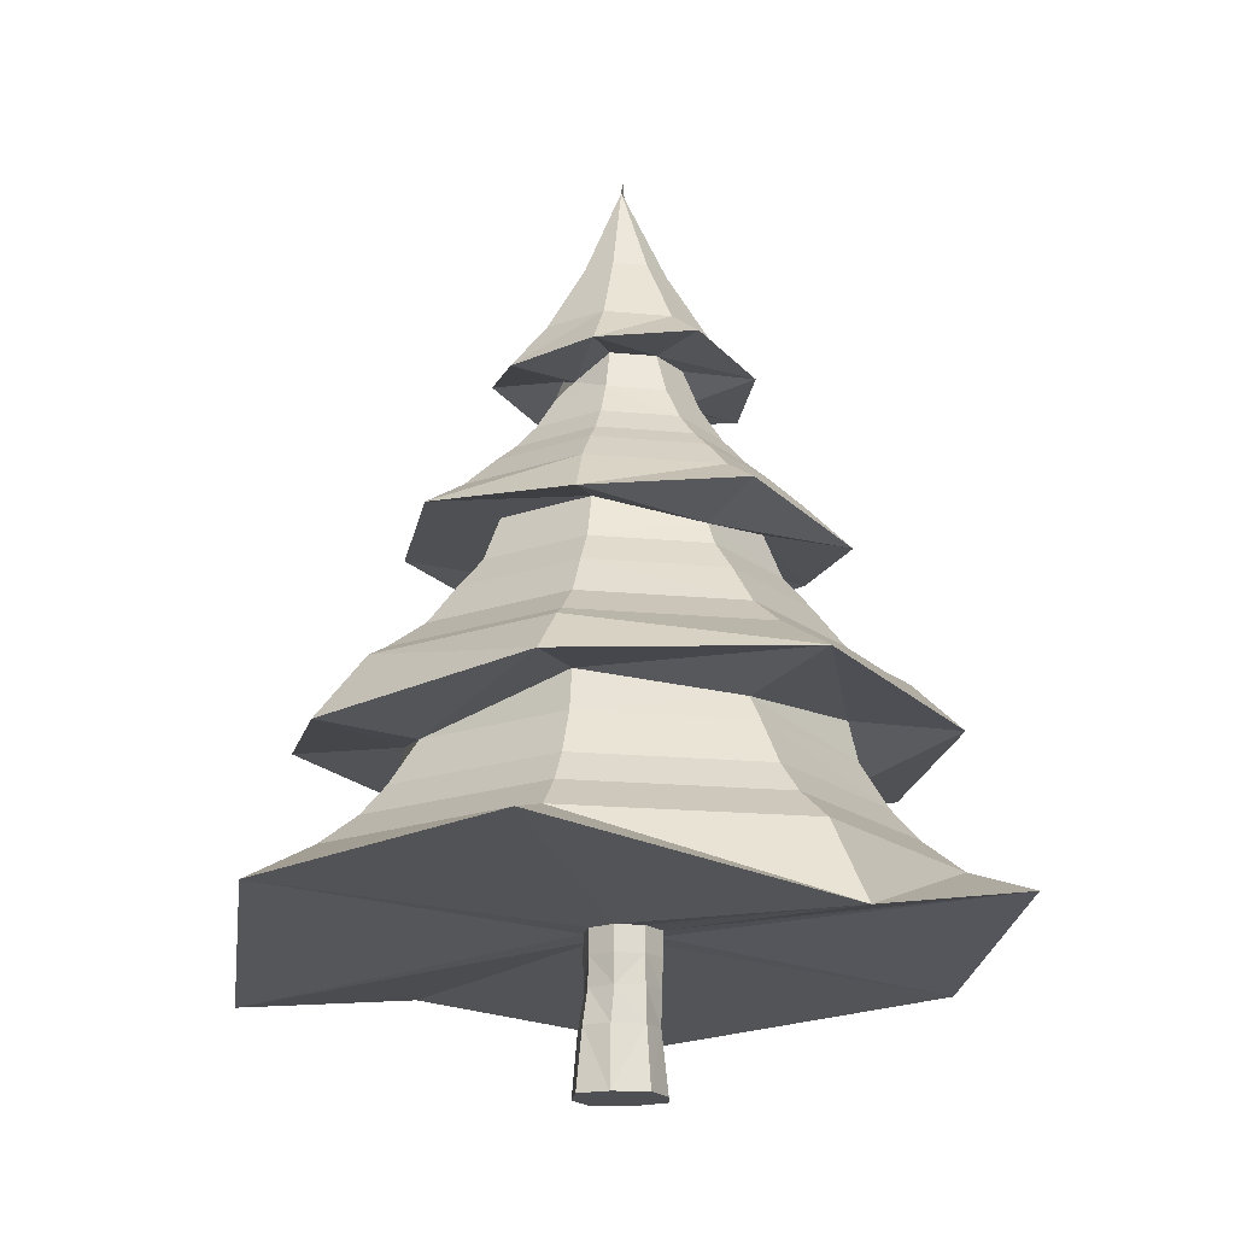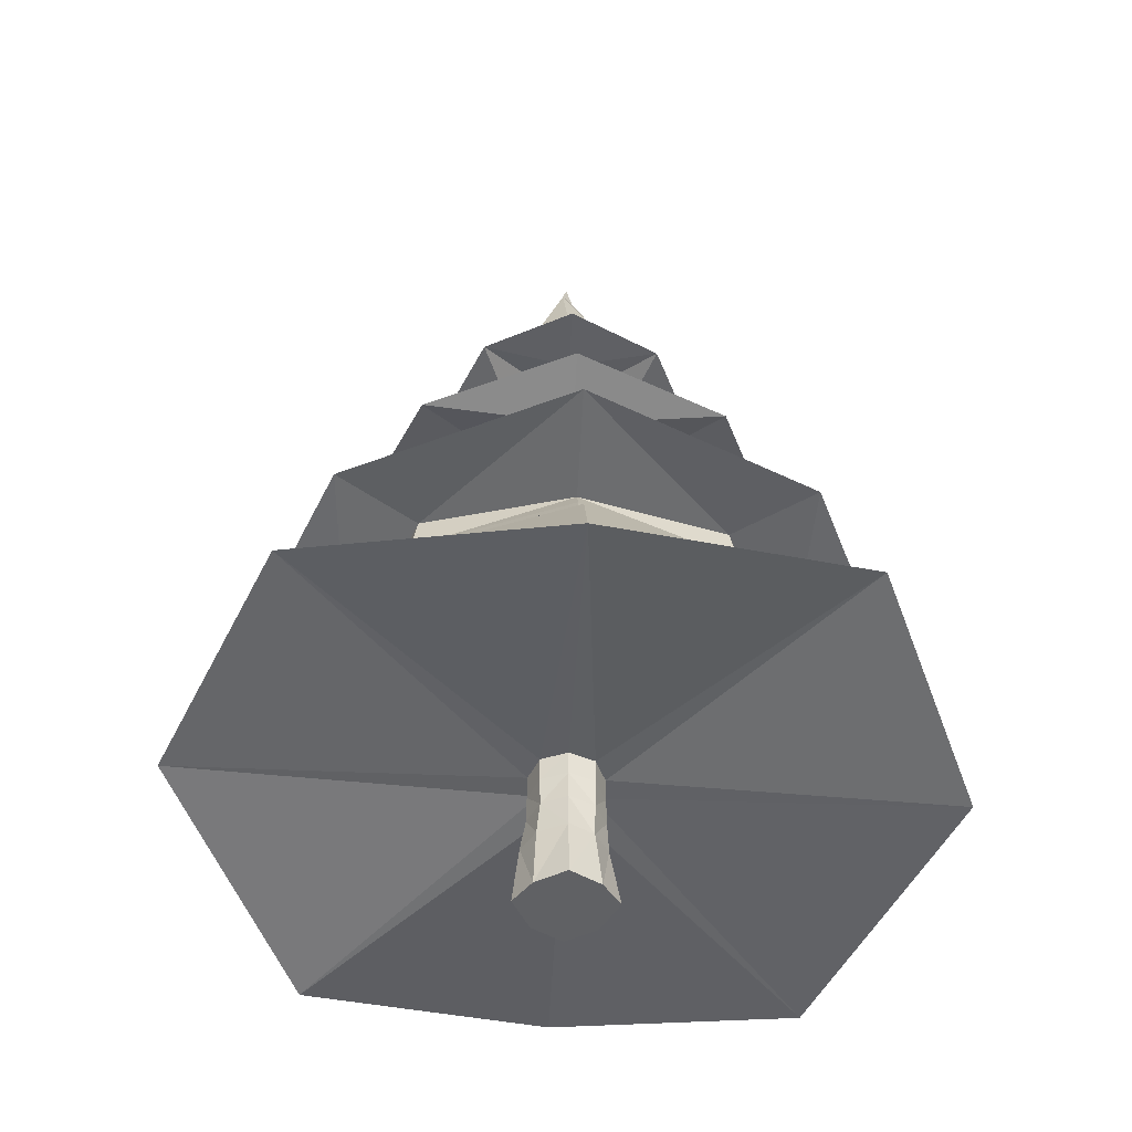
<metadata>
{"format":"obj","ext":"obj","renderer":"f3d","projection":"perspective","resolution":1024,"background":"white","views":[{"elev":-18.5,"azim":57.1,"up":"+Z"},{"elev":-46.9,"azim":87.2,"up":"+Z"}]}
</metadata>
<code>
g tree
v 0.5178 0 -0.4803
v 0.3181 -0.3055 -0.3646
v 0.3726 -0.3751 -0.3895
v 0.4447 0 -0.3646
v 0.3181 -0.3055 -0.3646
v 0.5178 0 -0.4803
v 0.4447 0 -0.3646
v 0.2789 -0.2663 -0.3211
v 0.3892 0 -0.3211
v 0.3892 0 -0.3211
v 0.2528 -0.2402 -0.2786
v 0.2789 -0.2663 -0.3211
v 0.3523 0 -0.2786
v 0.2268 -0.2141 -0.2171
v 0.3154 0 -0.2171
v 0.2931 0 -0.1818
v 0.218 -0.2055 -0.1616
v 0.4569 0 -0.1616
v 0.218 -0.2055 -0.1616
v 0.2931 0 -0.1818
v 0.3168 -0.3142 -0.1818
v 0.4569 0 -0.1616
v 0.2747 -0.2621 -0.1188
v 0.3168 -0.3142 -0.1818
v 0.3832 0 -0.1188
v 0.2574 -0.2449 -0.1047
v 0.3589 0 -0.1047
v 0.3032 0 -0.0633
v 0.218 -0.2055 -0.0633
v 0.3032 0 -0.0633
v 0.1877 -0.1751 -0.008133
v 0.218 -0.2055 -0.0633
v 0.2603 0 -0.008133
v 0.1616 -0.1491 0.03504
v 0.2234 0 0.03504
v 0.2089 0 0.06595
v 0.1443 -0.1317 0.0962
v 0.2089 0 0.06595
v 0.2325 -0.2099 0.06595
v 0.1443 -0.1317 0.0962
v 0.3094 0 0.0962
v 0.2531 0 0.1313
v 0.2325 -0.2099 0.06595
v 0.3094 0 0.0962
v 0.1826 -0.1701 0.1313
v 0.2075 0 0.1736
v 0.1504 -0.1378 0.1736
v 0.1301 -0.1175 0.1978
v 0.1787 0 0.1978
v 0.147 0 0.2326
v 0.1301 -0.1175 0.1978
v 0.1787 0 0.1978
v 0.1077 -0.09501 0.2326
v 0.08618 -0.07359 0.2797
v 0.1167 0 0.2797
v 0.09424 0 0.3361
v 0.07031 -0.05769 0.3361
v 0.09424 0 0.3361
v 0.1399 -0.1272 0.3159
v 0.07031 -0.05769 0.3361
v 0.1925 0 0.3361
v 0.1311 -0 0.3792
v 0.1399 -0.1272 0.3159
v 0.1925 0 0.3361
v 0.09644 -0.08377 0.3792
v 0.1399 -0.1272 0.3159
v 0.1311 -0 0.3792
v 0.0553 -0.04265 0.4756
v 0.07288 -0 0.4756
v 0.01831 -0.005646 0.6043
v 0.01257 -0.4321 -0.3646
v 0.01257 -0.5304 -0.4198
v 0.01257 -0.3766 -0.3211
v 0.2789 -0.2663 -0.3211
v 0.01257 -0.3397 -0.2786
v 0.01257 -0.3766 -0.3211
v 0.2528 -0.2402 -0.2786
v 0.01257 -0.2967 -0.2146
v 0.2268 -0.2141 -0.2171
v 0.218 -0.2055 -0.1616
v 0.01257 -0.2967 -0.2146
v 0.01257 -0.2967 -0.2146
v 0.01257 -0.4444 -0.2121
v 0.3168 -0.3142 -0.1818
v 0.01257 -0.3706 -0.1188
v 0.01257 -0.4444 -0.2121
v 0.01257 -0.3706 -0.1188
v 0.01257 -0.3463 -0.1047
v 0.01257 -0.2906 -0.0633
v 0.218 -0.2055 -0.0633
v 0.01257 -0.2477 -0.008133
v 0.01257 -0.2906 -0.0633
v 0.1877 -0.1751 -0.008133
v 0.01257 -0.2108 0.03504
v 0.1616 -0.1491 0.03504
v 0.01257 -0.1862 0.0962
v 0.1443 -0.1317 0.0962
v 0.01257 -0.2969 0.0962
v 0.01257 -0.1862 0.0962
v 0.01257 -0.2969 0.0962
v 0.01257 -0.2405 0.1313
v 0.01257 -0.1949 0.1736
v 0.01257 -0.1661 0.1978
v 0.1301 -0.1175 0.1978
v 0.01257 -0.1344 0.2326
v 0.01257 -0.1661 0.1978
v 0.1077 -0.09501 0.2326
v 0.01257 -0.1041 0.2797
v 0.08618 -0.07359 0.2797
v 0.0227 -0.08159 0.3058
v 0.07031 -0.05769 0.3361
v 0.0227 -0.08159 0.3058
v 0.0227 -0.1799 0.3058
v 0.09644 -0.08377 0.3792
v 0.0227 -0.1799 0.3058
v 0.1399 -0.1272 0.3159
v 0.01257 -0.1185 0.3792
v 0.01257 -0.06031 0.4756
v 0.0553 -0.04265 0.4756
v 0.01831 -0.005646 0.6043
v -0.3672 -0.3495 -0.4907
v -0.293 -0.3055 -0.3646
v -0.3672 -0.3495 -0.4907
v 0.01257 -0.4321 -0.3646
v -0.293 -0.3055 -0.3646
v -0.2537 -0.2663 -0.3211
v -0.2537 -0.2663 -0.3211
v -0.2277 -0.2402 -0.2786
v -0.2015 -0.2141 -0.2171
v -0.1929 -0.2055 -0.1616
v -0.1929 -0.2055 -0.1616
v -0.3016 -0.3142 -0.1616
v 0.01257 -0.4444 -0.2121
v -0.2495 -0.2621 -0.1188
v -0.3016 -0.3142 -0.1616
v -0.2495 -0.2621 -0.1188
v -0.2323 -0.2449 -0.1047
v -0.1929 -0.2055 -0.0633
v -0.1625 -0.1751 -0.008133
v -0.1929 -0.2055 -0.0633
v -0.1365 -0.1491 0.03504
v -0.119 -0.1317 0.0962
v -0.119 -0.1317 0.0962
v -0.1973 -0.2099 0.0962
v -0.1575 -0.1701 0.1313
v -0.1973 -0.2099 0.0962
v -0.1252 -0.1378 0.1736
v -0.1049 -0.1175 0.1978
v -0.0824 -0.09501 0.2326
v -0.1049 -0.1175 0.1978
v -0.06103 -0.07359 0.2797
v 0.0227 -0.08159 0.3058
v -0.06103 -0.07359 0.2797
v 0.01257 -0.1041 0.2797
v -0.04504 -0.05769 0.3361
v -0.04504 -0.05769 0.3361
v -0.1146 -0.1272 0.3361
v -0.1146 -0.1272 0.3361
v -0.07117 -0.08377 0.3792
v -0.1146 -0.1272 0.3361
v 0.01257 -0.1185 0.3792
v -0.03003 -0.04265 0.4756
v -0.07117 -0.08377 0.3792
v 0.01831 -0.005646 0.6043
v -0.4194 0 -0.3646
v -0.5178 0 -0.4198
v -0.293 -0.3055 -0.3646
v -0.4194 0 -0.3646
v -0.3672 -0.3495 -0.4907
v -0.364 0 -0.3211
v -0.2537 -0.2663 -0.3211
v -0.3271 0 -0.2786
v -0.364 0 -0.3211
v -0.2277 -0.2402 -0.2786
v -0.2903 0 -0.2171
v -0.2015 -0.2141 -0.2171
v -0.1929 -0.2055 -0.1616
v -0.278 0 -0.1616
v -0.4368 0 -0.1818
v -0.278 0 -0.1616
v -0.4368 0 -0.1818
v -0.358 0 -0.1188
v -0.3337 0 -0.1047
v -0.278 0 -0.0633
v -0.1625 -0.1751 -0.008133
v -0.278 0 -0.0633
v -0.1929 -0.2055 -0.0633
v -0.2351 0 -0.008133
v -0.1365 -0.1491 0.03504
v -0.1982 0 0.03504
v -0.119 -0.1317 0.0962
v -0.1736 0 0.0962
v -0.1736 0 0.0962
v -0.2893 0 0.08108
v -0.2893 0 0.08108
v -0.2279 0 0.1313
v -0.1824 0 0.1736
v -0.1536 0 0.1978
v -0.1049 -0.1175 0.1978
v -0.1217 0 0.2326
v -0.1536 0 0.1978
v -0.0824 -0.09501 0.2326
v -0.09143 0 0.2797
v -0.06103 -0.07359 0.2797
v -0.06897 0 0.3361
v -0.04504 -0.05769 0.3361
v -0.1674 0 0.3108
v -0.06897 0 0.3361
v -0.1674 0 0.3108
v -0.1058 -0 0.3792
v -0.1674 0 0.3108
v -0.07117 -0.08377 0.3792
v -0.04773 -0 0.4756
v -0.03003 -0.04265 0.4756
v 0.01831 -0.005646 0.6043
v 0.003174 0.009411 0.6043
v 0.01257 -0 0.6272
v -0.4182 0.3495 -0.4652
v -0.293 0.3055 -0.3646
v -0.2537 0.2663 -0.3211
v -0.2277 0.2402 -0.2786
v -0.2537 0.2663 -0.3211
v -0.2015 0.2142 -0.2171
v -0.1929 0.2055 -0.1616
v -0.1929 0.2055 -0.1616
v -0.3016 0.3142 -0.1616
v -0.2495 0.2621 -0.1188
v -0.3016 0.3142 -0.1616
v -0.2323 0.2449 -0.1047
v -0.1929 0.2055 -0.0633
v -0.1625 0.1751 -0.008133
v -0.1929 0.2055 -0.0633
v -0.1365 0.1491 0.03504
v -0.119 0.1317 0.0962
v -0.1973 0.2099 0.07069
v -0.119 0.1317 0.0962
v -0.1973 0.2099 0.07069
v -0.1575 0.1701 0.1313
v -0.1973 0.2099 0.07069
v -0.2279 0 0.1313
v -0.1252 0.1378 0.1736
v -0.1575 0.1701 0.1313
v -0.1049 0.1175 0.1978
v -0.0824 0.09501 0.2326
v -0.1049 0.1175 0.1978
v -0.06103 0.0736 0.2797
v -0.04504 0.0577 0.3361
v -0.04504 0.0577 0.3361
v -0.1146 0.1272 0.3361
v -0.07117 0.08377 0.3792
v -0.1146 0.1272 0.3361
v -0.07117 0.08377 0.3792
v -0.03003 0.04264 0.4756
v 0.003174 0.009411 0.6043
v 0.01257 0.5304 -0.4453
v 0.01257 0.4321 -0.3646
v 0.01257 0.3766 -0.3211
v -0.2537 0.2663 -0.3211
v 0.01257 0.3397 -0.2786
v 0.01257 0.3766 -0.3211
v -0.2277 0.2402 -0.2786
v 0.01257 0.2967 -0.2146
v -0.2015 0.2142 -0.2171
v -0.1929 0.2055 -0.1616
v 0.01257 0.2967 -0.2146
v 0.01257 0.4444 -0.1878
v 0.01257 0.2967 -0.2146
v 0.01257 0.4444 -0.1878
v 0.01257 0.3706 -0.1188
v 0.01257 0.3463 -0.1047
v 0.01257 0.2906 -0.0633
v -0.1929 0.2055 -0.0633
v 0.01257 0.2477 -0.008133
v 0.01257 0.2906 -0.0633
v -0.1625 0.1751 -0.008133
v 0.01257 0.2108 0.03504
v -0.1365 0.1491 0.03504
v 0.01257 0.1862 0.0962
v -0.119 0.1317 0.0962
v 0.01257 0.1862 0.0962
v 0.01257 0.2969 0.0962
v 0.01257 0.2405 0.1313
v 0.01257 0.2969 0.0962
v -0.1575 0.1701 0.1313
v 0.01257 0.2405 0.1313
v -0.1973 0.2099 0.07069
v 0.01257 0.1949 0.1736
v 0.01257 0.1661 0.1978
v -0.1049 0.1175 0.1978
v 0.01257 0.1344 0.2326
v 0.01257 0.1661 0.1978
v -0.0824 0.09501 0.2326
v 0.01257 0.1041 0.2797
v -0.06103 0.0736 0.2797
v -0.06103 0.0736 0.2797
v 0.0227 0.08159 0.3058
v 0.01257 0.1041 0.2797
v -0.04504 0.0577 0.3361
v 0.0227 0.08159 0.3058
v 0.0227 0.1799 0.3058
v 0.0227 0.08159 0.3058
v -0.1146 0.1272 0.3361
v 0.01257 0.1185 0.3792
v 0.0227 0.1799 0.3058
v 0.01257 0.1185 0.3792
v -0.03003 0.04264 0.4756
v -0.07117 0.08377 0.3792
v 0.01257 0.06031 0.4756
v 0.003174 0.009411 0.6043
v 0.3726 0.3751 -0.3895
v 0.3181 0.3055 -0.3646
v 0.2789 0.2663 -0.3211
v 0.2528 0.2402 -0.2786
v 0.2789 0.2663 -0.3211
v 0.2268 0.2142 -0.2171
v 0.218 0.2055 -0.1616
v 0.3168 0.3142 -0.1818
v 0.218 0.2055 -0.1616
v 0.3168 0.3142 -0.1818
v 0.2747 0.2621 -0.1188
v 0.2574 0.2449 -0.1047
v 0.218 0.2055 -0.0633
v 0.218 0.2055 -0.0633
v 0.1877 0.1751 -0.008133
v 0.1616 0.1491 0.03504
v 0.1443 0.1317 0.0962
v 0.1443 0.1317 0.0962
v 0.2325 0.2099 0.06595
v 0.1826 0.1701 0.1313
v 0.2325 0.2099 0.06595
v 0.1504 0.1378 0.1736
v 0.1301 0.1175 0.1978
v 0.1077 0.09501 0.2326
v 0.1301 0.1175 0.1978
v 0.08618 0.0736 0.2797
v 0.07031 0.0577 0.3361
v 0.1399 0.1272 0.3159
v 0.07031 0.0577 0.3361
v 0.09644 0.08377 0.3792
v 0.1399 0.1272 0.3159
v 0.0553 0.04264 0.4756
v 0.01831 -0.005646 0.6043
v 0.01257 -0 0.6272
v 0.3181 0.3055 -0.3646
v 0.2789 0.2663 -0.3211
v 0.2528 0.2402 -0.2786
v 0.2268 0.2142 -0.2171
v 0.218 0.2055 -0.1616
v 0.218 0.2055 -0.0633
v 0.1877 0.1751 -0.008133
v 0.1616 0.1491 0.03504
v 0.1443 0.1317 0.0962
v 0.1301 0.1175 0.1978
v 0.1077 0.09501 0.2326
v 0.08618 0.0736 0.2797
v 0.07031 0.0577 0.3361
v 0.1399 0.1272 0.3159
v 0.09644 0.08377 0.3792
v 0.1399 0.1272 0.3159
v 0.0553 0.04264 0.4756
v 0.01831 -0.005646 0.6043
v 0.5178 0 -0.4803
v 0.04871 -0.03607 -0.4198
v 0.0636 0 -0.4198
v 0.3726 -0.3751 -0.3895
v 0.01257 -0.05101 -0.4198
v 0.01257 -0.5304 -0.4198
v -0.02344 -0.03607 -0.4198
v -0.3672 -0.3495 -0.4907
v -0.03845 0 -0.4198
v -0.5178 0 -0.4198
v -0.4182 0.3495 -0.4652
v -0.02344 0.03607 -0.4198
v 0.01257 0.5304 -0.4453
v 0.01257 0.05101 -0.4198
v 0.3726 0.3751 -0.3895
v 0.04871 0.03607 -0.4198
v 0.04956 -0.04331 -0.6272
v 0.01257 0 -0.6272
v 0.07532 0 -0.6272
v 0.06641 0 -0.5426
v 0.04956 -0.04331 -0.6272
v 0.07532 0 -0.6272
v 0.04651 -0.03987 -0.5426
v 0.04748 -0.03514 -0.495
v 0.06433 0 -0.495
v 0.06396 0 -0.4549
v 0.04895 -0.03628 -0.4549
v 0.0636 0 -0.4198
v 0.04871 -0.03607 -0.4198
v 0.01257 -0.06905 -0.6272
v 0.04956 -0.04331 -0.6272
v 0.01257 -0.05973 -0.5426
v 0.01257 -0.06905 -0.6272
v 0.04651 -0.03987 -0.5426
v 0.01257 -0.05193 -0.495
v 0.04748 -0.03514 -0.495
v 0.01257 -0.05131 -0.4549
v 0.04895 -0.03628 -0.4549
v 0.01257 -0.05101 -0.4198
v 0.04871 -0.03607 -0.4198
v -0.03833 -0.04331 -0.6272
v -0.02978 -0.03987 -0.5426
v -0.03833 -0.04331 -0.6272
v -0.02234 -0.03514 -0.495
v -0.02368 -0.03628 -0.4549
v -0.02344 -0.03607 -0.4198
v -0.06409 0 -0.6272
v -0.03833 -0.04331 -0.6272
v -0.04956 0 -0.5426
v -0.06409 0 -0.6272
v -0.02978 -0.03987 -0.5426
v -0.03906 0 -0.495
v -0.02234 -0.03514 -0.495
v -0.0387 0 -0.4549
v -0.02368 -0.03628 -0.4549
v -0.03845 0 -0.4198
v -0.02344 -0.03607 -0.4198
v -0.03833 0.04331 -0.6272
v -0.03833 0.04331 -0.6272
v -0.02978 0.03449 -0.5426
v -0.02234 0.03515 -0.495
v -0.02368 0.03628 -0.4549
v -0.02344 0.03607 -0.4198
v 0.01257 0.06905 -0.6272
v -0.03833 0.04331 -0.6272
v 0.01257 0.05435 -0.5426
v 0.01257 0.06905 -0.6272
v -0.02978 0.03449 -0.5426
v -0.02234 0.03515 -0.495
v 0.01257 0.05193 -0.495
v 0.01257 0.05131 -0.4549
v -0.02368 0.03628 -0.4549
v 0.01257 0.05101 -0.4198
v -0.02344 0.03607 -0.4198
v 0.04956 0.04331 -0.6272
v 0.04956 0.04331 -0.6272
v 0.04651 0.03449 -0.5426
v 0.04748 0.03515 -0.495
v 0.04895 0.03628 -0.4549
v 0.04871 0.03607 -0.4198
v 0.04651 0.03449 -0.5426
v 0.04956 0.04331 -0.6272
v 0.04748 0.03515 -0.495
v 0.04895 0.03628 -0.4549
v 0.04871 0.03607 -0.4198
f 1 2 3
f 4 5 6
f 7 8 2
f 9 8 7
f 10 11 12
f 13 11 10
f 13 14 11
f 15 14 13
f 16 14 15
f 17 14 16
f 18 19 20
f 21 19 18
f 22 23 24
f 25 23 22
f 25 26 23
f 27 26 25
f 28 26 27
f 29 26 28
f 30 31 32
f 33 31 30
f 33 34 31
f 35 34 33
f 36 34 35
f 37 34 36
f 38 39 40
f 41 39 38
f 42 43 44
f 45 43 42
f 46 45 42
f 47 45 46
f 46 48 47
f 49 48 46
f 50 51 52
f 53 51 50
f 50 54 53
f 55 54 50
f 56 54 55
f 57 54 56
f 58 59 60
f 61 59 58
f 62 63 64
f 65 66 67
f 67 68 65
f 69 68 67
f 69 70 68
f 3 71 72
f 2 71 3
f 2 73 71
f 8 73 2
f 74 75 76
f 77 75 74
f 77 78 75
f 79 78 77
f 80 81 79
f 21 82 19
f 83 82 21
f 84 85 86
f 23 87 24
f 23 88 87
f 26 88 23
f 26 89 88
f 29 89 26
f 90 91 92
f 93 91 90
f 93 94 91
f 95 94 93
f 95 96 94
f 97 96 95
f 40 98 99
f 39 98 40
f 45 100 43
f 101 100 45
f 47 101 45
f 102 101 47
f 48 102 47
f 103 102 48
f 104 105 106
f 107 105 104
f 107 108 105
f 109 108 107
f 109 110 108
f 111 110 109
f 59 112 60
f 113 112 59
f 114 115 116
f 117 115 114
f 114 118 117
f 119 118 114
f 119 120 118
f 71 121 72
f 122 123 124
f 73 125 71
f 126 125 73
f 75 127 76
f 128 127 75
f 75 129 128
f 78 129 75
f 130 129 81
f 83 131 82
f 132 131 83
f 133 134 135
f 85 136 86
f 87 137 134
f 88 137 87
f 88 138 137
f 89 138 88
f 92 139 140
f 91 139 92
f 91 141 139
f 94 141 91
f 94 142 141
f 96 142 94
f 99 98 143
f 144 143 98
f 100 145 146
f 101 145 100
f 102 145 101
f 147 145 102
f 102 148 147
f 103 148 102
f 106 149 150
f 105 149 106
f 108 149 105
f 151 149 108
f 152 153 154
f 155 151 110
f 113 156 112
f 157 156 113
f 117 158 115
f 159 160 161
f 117 162 163
f 118 162 117
f 118 164 162
f 121 165 166
f 167 168 169
f 125 170 165
f 126 170 125
f 171 172 173
f 174 172 171
f 174 175 172
f 176 175 174
f 177 175 176
f 178 175 177
f 131 179 180
f 132 179 131
f 134 181 135
f 182 181 134
f 137 182 134
f 183 182 137
f 137 184 183
f 138 184 137
f 185 186 187
f 188 186 185
f 189 188 185
f 190 188 189
f 191 190 189
f 192 190 191
f 144 193 143
f 194 193 144
f 145 195 146
f 196 195 145
f 145 197 196
f 147 197 145
f 147 198 197
f 148 198 147
f 199 200 201
f 202 200 199
f 202 203 200
f 204 203 202
f 204 205 203
f 206 205 204
f 156 207 208
f 157 207 156
f 159 209 160
f 210 211 212
f 212 213 210
f 214 213 212
f 215 213 214
f 216 213 215
f 217 216 215
f 165 218 166
f 219 218 165
f 165 220 219
f 170 220 165
f 173 221 222
f 172 221 173
f 175 221 172
f 223 221 175
f 178 223 175
f 224 223 178
f 179 225 180
f 226 225 179
f 181 227 228
f 182 227 181
f 183 227 182
f 229 227 183
f 183 230 229
f 184 230 183
f 186 231 232
f 188 231 186
f 190 231 188
f 233 231 190
f 192 233 190
f 234 233 192
f 193 235 236
f 194 235 193
f 196 237 195
f 238 239 240
f 196 241 242
f 197 241 196
f 198 241 197
f 243 241 198
f 201 244 245
f 200 244 201
f 200 246 244
f 203 246 200
f 203 247 246
f 205 247 203
f 207 248 208
f 249 248 207
f 209 250 251
f 210 252 211
f 210 253 252
f 213 253 210
f 213 254 253
f 219 255 218
f 256 255 219
f 219 257 256
f 220 257 219
f 258 259 260
f 261 259 258
f 261 262 259
f 263 262 261
f 264 265 263
f 225 266 267
f 226 266 225
f 227 268 228
f 269 268 227
f 229 269 227
f 270 269 229
f 230 270 229
f 271 270 230
f 272 273 274
f 275 273 272
f 275 276 273
f 277 276 275
f 277 278 276
f 279 278 277
f 235 280 236
f 281 280 235
f 237 282 283
f 284 285 286
f 242 287 282
f 241 287 242
f 243 287 241
f 288 287 243
f 289 290 291
f 292 290 289
f 292 293 290
f 294 293 292
f 295 296 297
f 298 299 294
f 248 300 301
f 249 300 248
f 302 303 304
f 250 305 251
f 306 303 307
f 308 303 306
f 306 309 308
f 256 310 255
f 311 310 256
f 257 311 256
f 312 311 257
f 260 313 314
f 259 313 260
f 259 315 313
f 262 315 259
f 316 315 265
f 267 317 318
f 266 317 267
f 269 319 268
f 320 319 269
f 269 321 320
f 270 321 269
f 270 322 321
f 271 322 270
f 273 323 274
f 324 323 273
f 273 325 324
f 276 325 273
f 276 326 325
f 278 326 276
f 281 327 280
f 328 327 281
f 283 329 330
f 282 329 283
f 282 331 329
f 287 331 282
f 287 332 331
f 288 332 287
f 291 333 334
f 290 333 291
f 290 335 333
f 293 335 290
f 299 335 293
f 336 335 299
f 301 337 338
f 300 337 301
f 304 339 340
f 303 339 304
f 303 341 339
f 308 341 303
f 309 341 308
f 342 341 309
f 343 342 309
f 311 1 310
f 4 6 344
f 311 9 7
f 312 9 311
f 345 13 10
f 346 13 345
f 346 15 13
f 347 15 346
f 347 16 15
f 348 16 347
f 318 18 20
f 317 18 318
f 320 22 319
f 25 22 320
f 320 27 25
f 321 27 320
f 321 28 27
f 322 28 321
f 349 33 30
f 350 33 349
f 350 35 33
f 351 35 350
f 351 36 35
f 352 36 351
f 328 38 327
f 41 38 328
f 330 42 44
f 329 42 330
f 329 46 42
f 331 46 329
f 332 46 331
f 49 46 332
f 353 50 52
f 354 50 353
f 355 50 354
f 55 50 355
f 355 56 55
f 356 56 355
f 337 58 338
f 61 58 337
f 357 62 64
f 358 67 359
f 358 69 67
f 360 69 358
f 360 361 69
f 362 363 364
f 365 363 362
f 365 366 363
f 367 366 365
f 367 368 366
f 369 368 367
f 369 370 368
f 371 370 369
f 370 372 373
f 371 372 370
f 373 374 375
f 372 374 373
f 375 376 377
f 374 376 375
f 377 362 364
f 376 362 377
f 378 379 380
f 381 382 383
f 384 382 381
f 381 385 384
f 386 385 381
f 387 385 386
f 388 385 387
f 389 388 387
f 390 388 389
f 391 379 378
f 392 393 394
f 395 393 392
f 395 396 393
f 397 396 395
f 397 398 396
f 399 398 397
f 399 400 398
f 401 400 399
f 402 379 391
f 394 403 404
f 393 403 394
f 393 405 403
f 396 405 393
f 398 405 396
f 406 405 398
f 400 406 398
f 407 406 400
f 408 379 402
f 409 410 411
f 412 410 409
f 412 413 410
f 414 413 412
f 414 415 413
f 416 415 414
f 416 417 415
f 418 417 416
f 419 379 408
f 410 420 411
f 421 420 410
f 413 421 410
f 422 421 413
f 415 422 413
f 423 422 415
f 415 424 423
f 417 424 415
f 425 379 419
f 426 427 428
f 429 427 426
f 430 427 429
f 431 427 430
f 430 432 431
f 433 432 430
f 433 434 432
f 435 434 433
f 436 379 425
f 427 437 428
f 438 437 427
f 431 438 427
f 439 438 431
f 432 439 431
f 440 439 432
f 432 441 440
f 434 441 432
f 380 379 436
f 442 383 443
f 381 383 442
f 442 386 381
f 444 386 442
f 444 387 386
f 445 387 444
f 445 389 387
f 446 389 445

</code>
